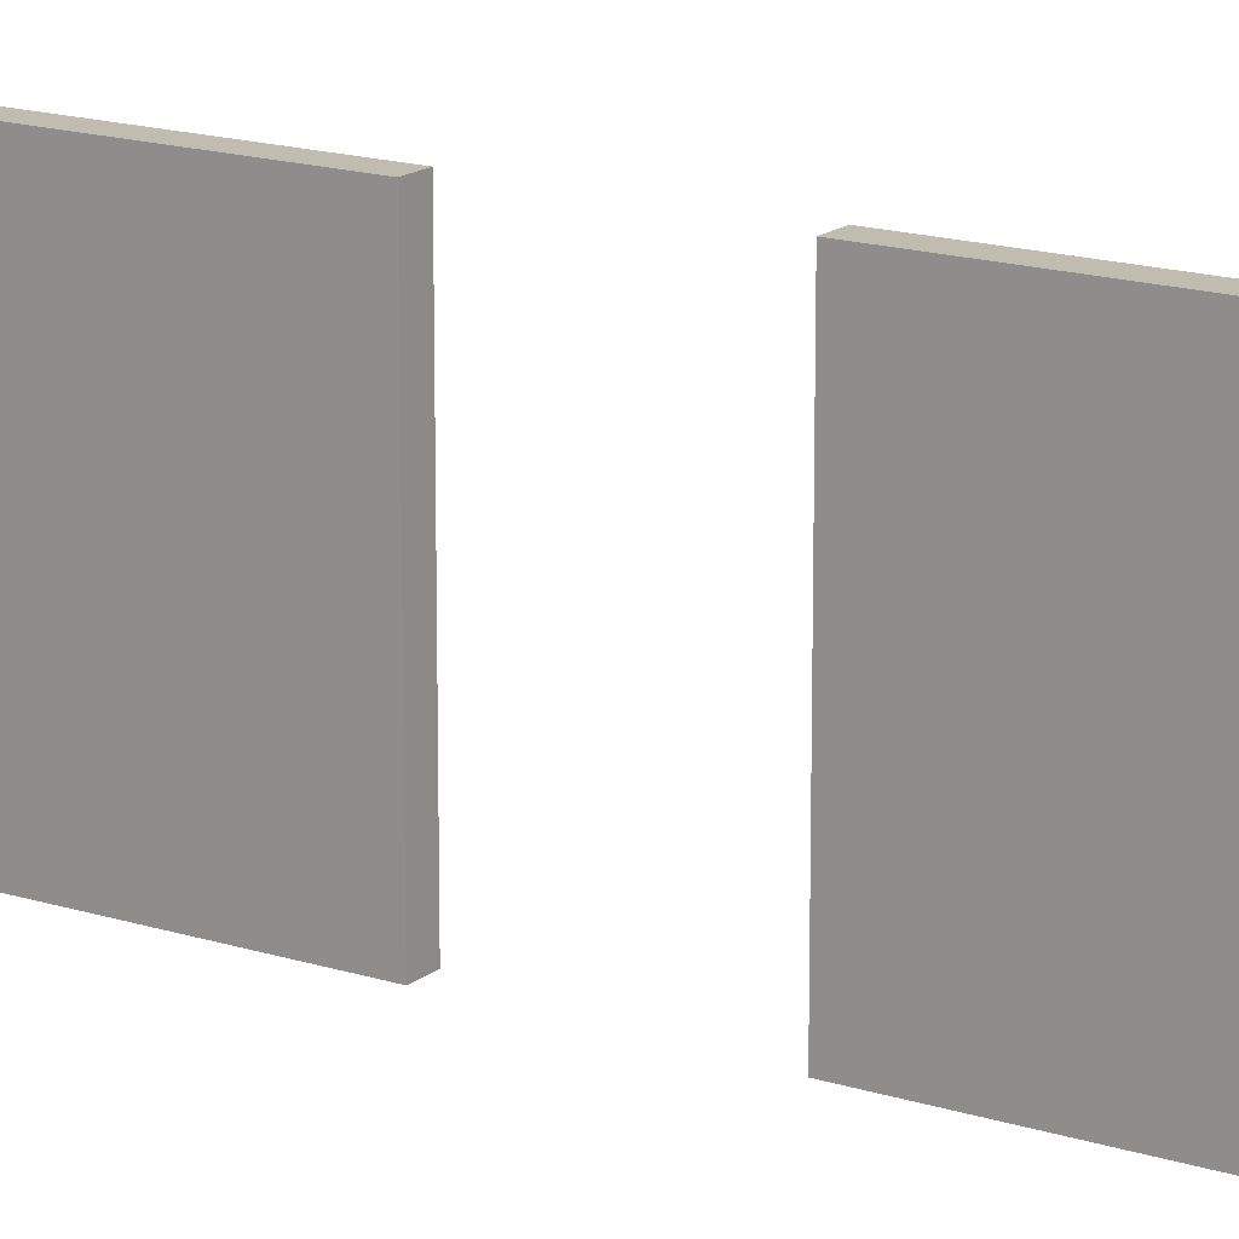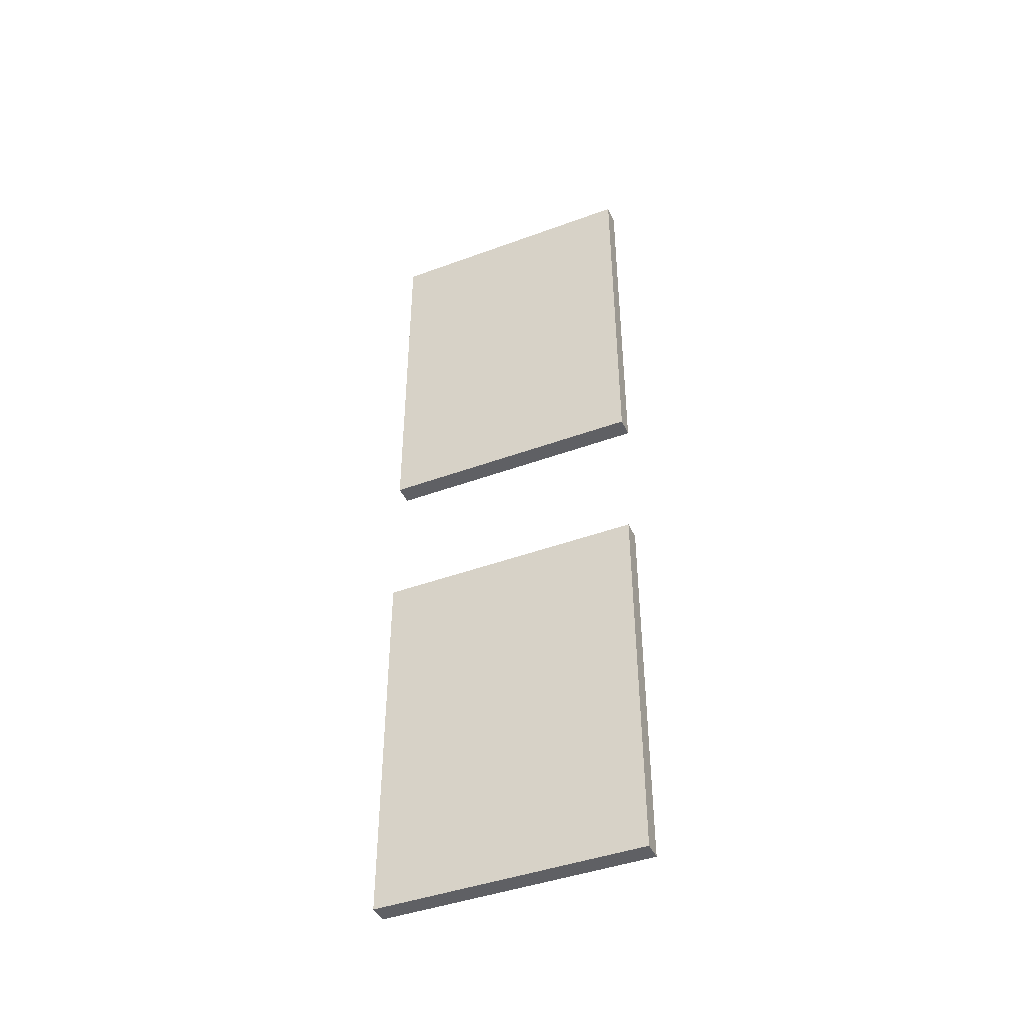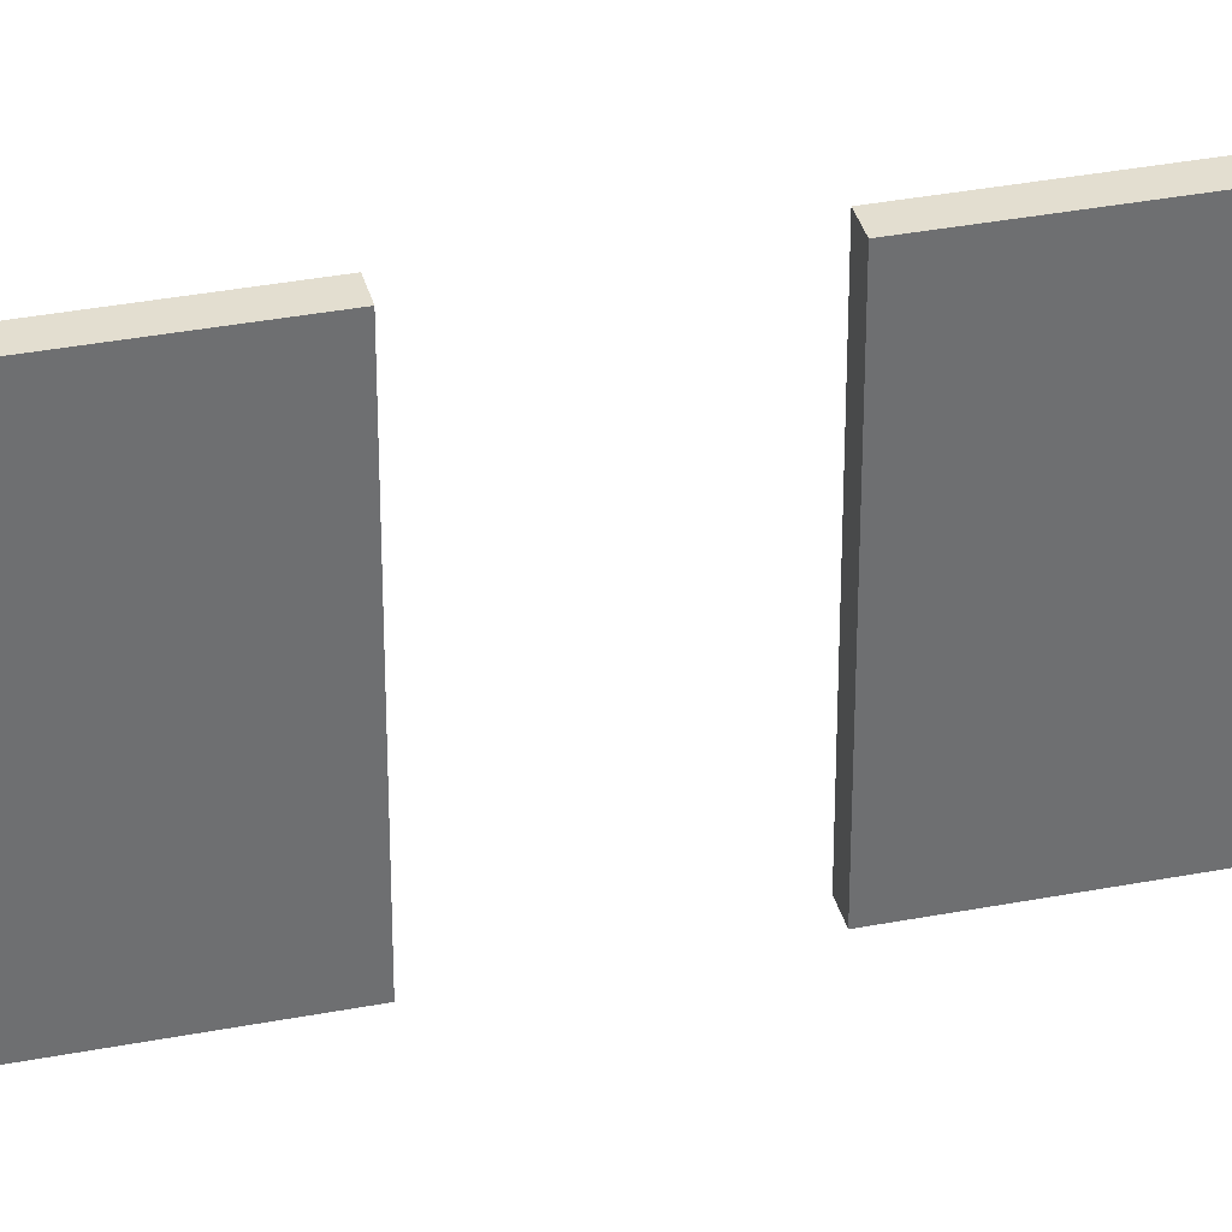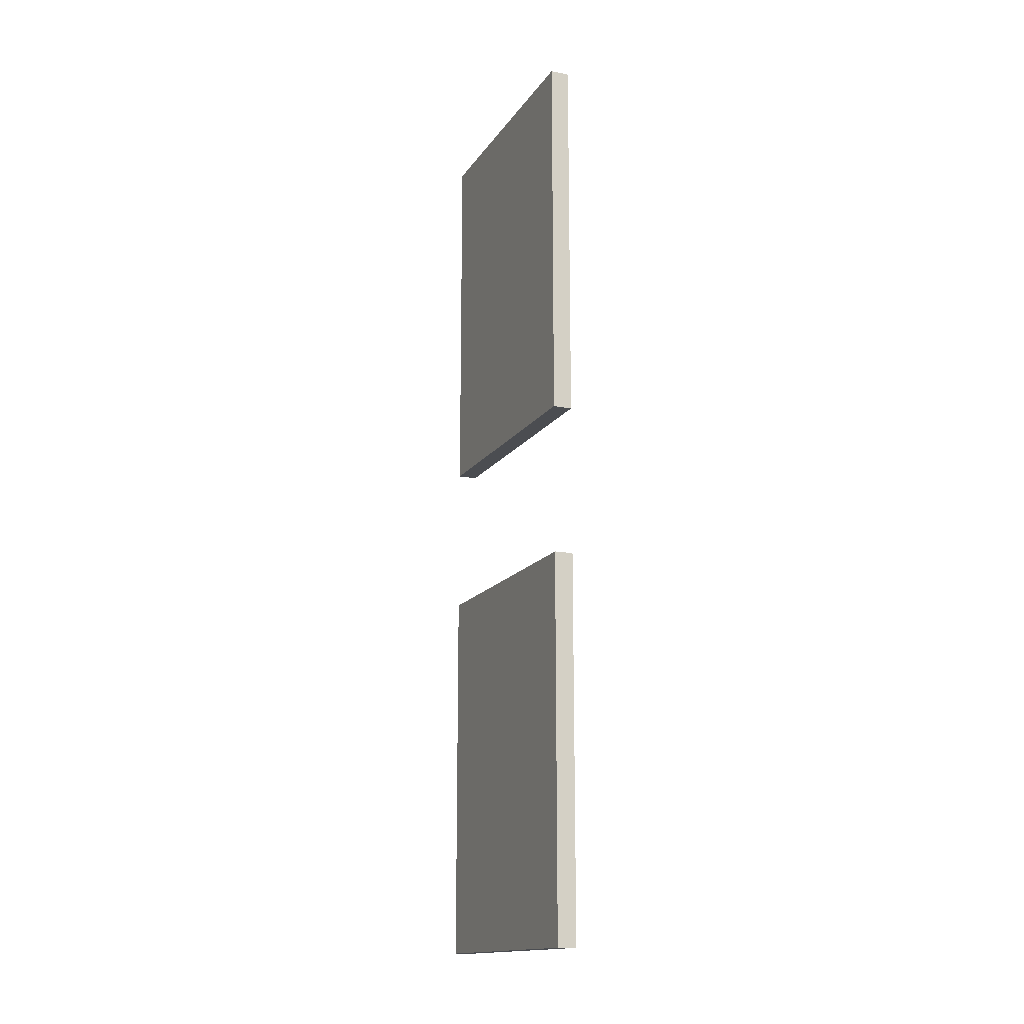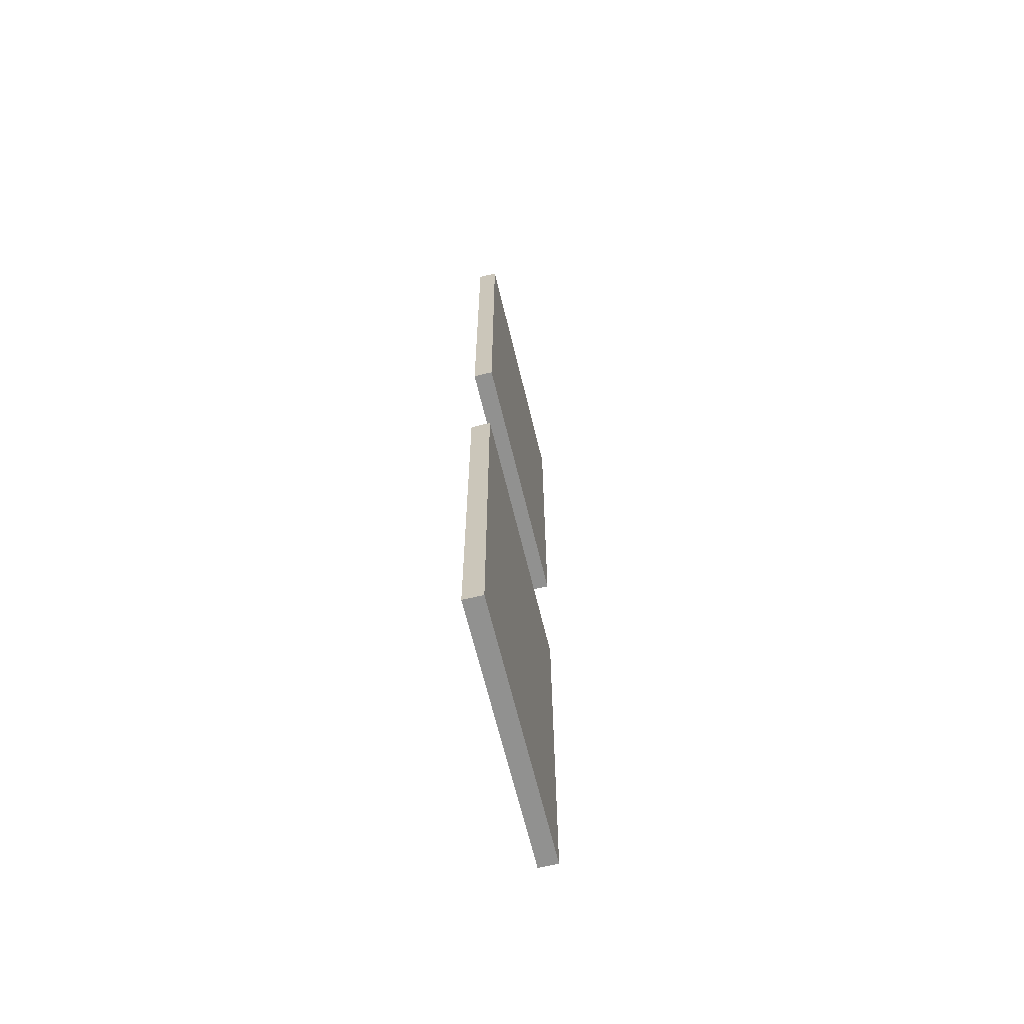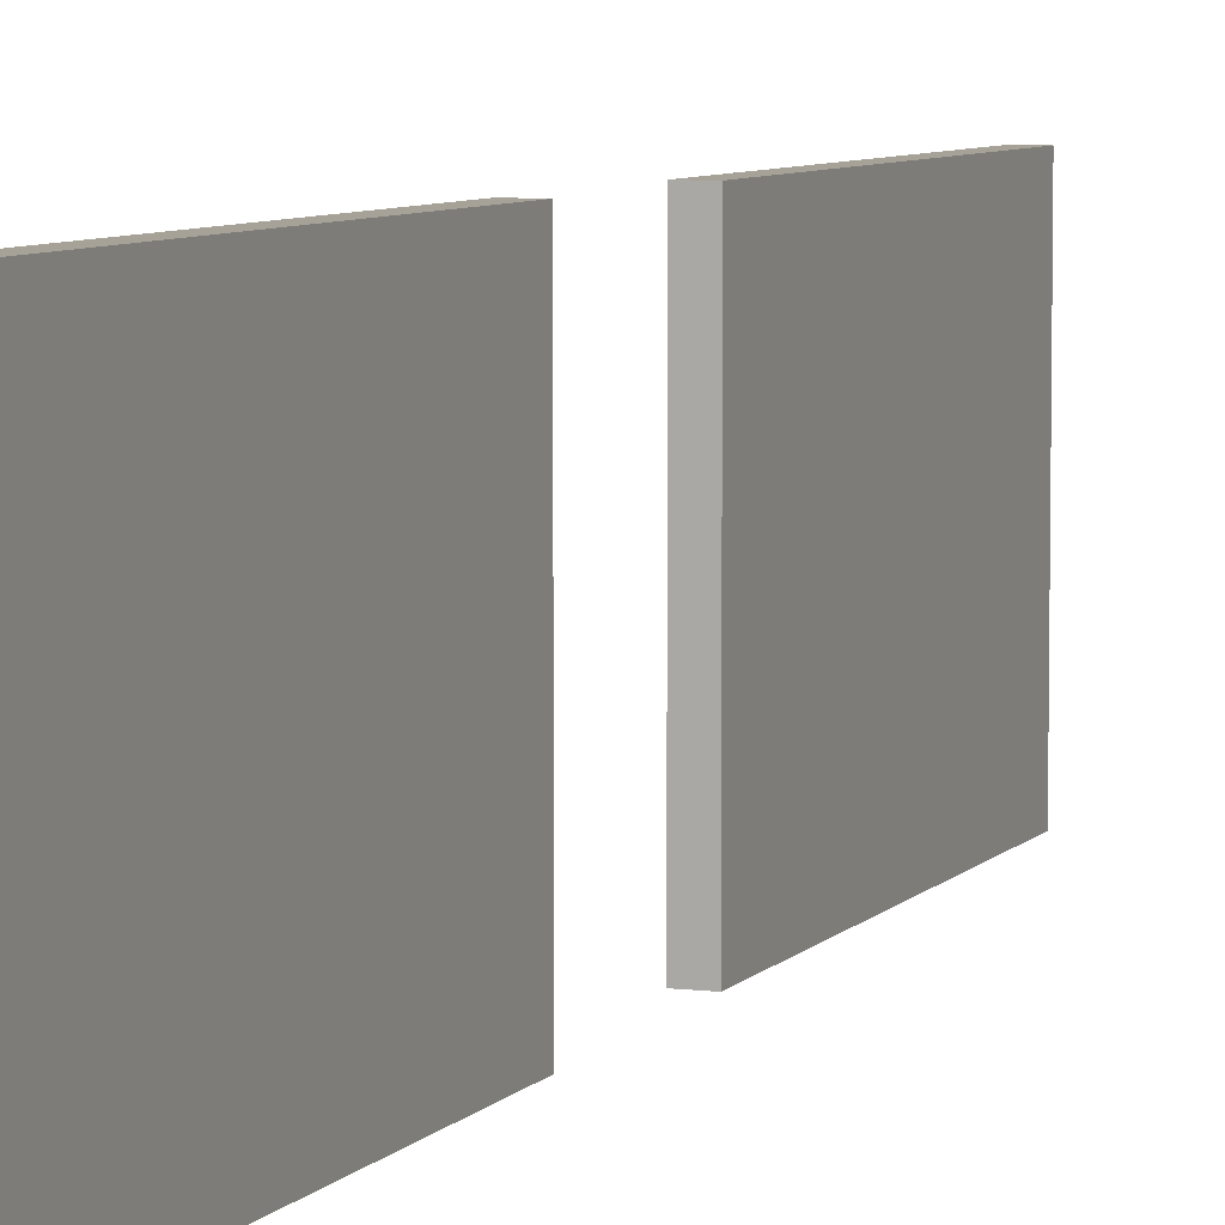
<metadata>
{"format":"obj","ext":"obj","renderer":"f3d","projection":"perspective","resolution":1024,"background":"white","views":[{"elev":16.4,"azim":123.2,"up":"+Z"},{"elev":-43.6,"azim":113.4,"up":"+Y"},{"elev":35.7,"azim":-104.2,"up":"+Z"},{"elev":-15.7,"azim":-22.7,"up":"+Y"},{"elev":-65.9,"azim":-166.4,"up":"+Y"},{"elev":6.4,"azim":20.6,"up":"+Z"}]}
</metadata>
<code>
o Cube.5177_0209
v -0.5955 0.501 1.257
v -0.5955 0.561 1.257
v -0.5955 0.501 1.215
v -0.5955 0.561 1.215
v -0.5985 0.561 1.215
v -0.5985 0.501 1.257
v -0.5985 0.561 1.257
v -0.5985 0.501 1.215
v -0.5955 0.585 1.257
v -0.5955 0.645 1.257
v -0.5955 0.585 1.215
v -0.5955 0.645 1.215
v -0.5985 0.645 1.215
v -0.5985 0.585 1.257
v -0.5985 0.645 1.257
v -0.5985 0.585 1.215
f 7 1 2
f 5 3 8
f 8 1 6
f 5 2 4
f 7 8 6
f 1 4 2
f 15 9 10
f 13 11 16
f 16 9 14
f 13 10 12
f 15 16 14
f 9 12 10
f 7 6 1
f 5 4 3
f 8 3 1
f 5 7 2
f 7 5 8
f 1 3 4
f 15 14 9
f 13 12 11
f 16 11 9
f 13 15 10
f 15 13 16
f 9 11 12

</code>
